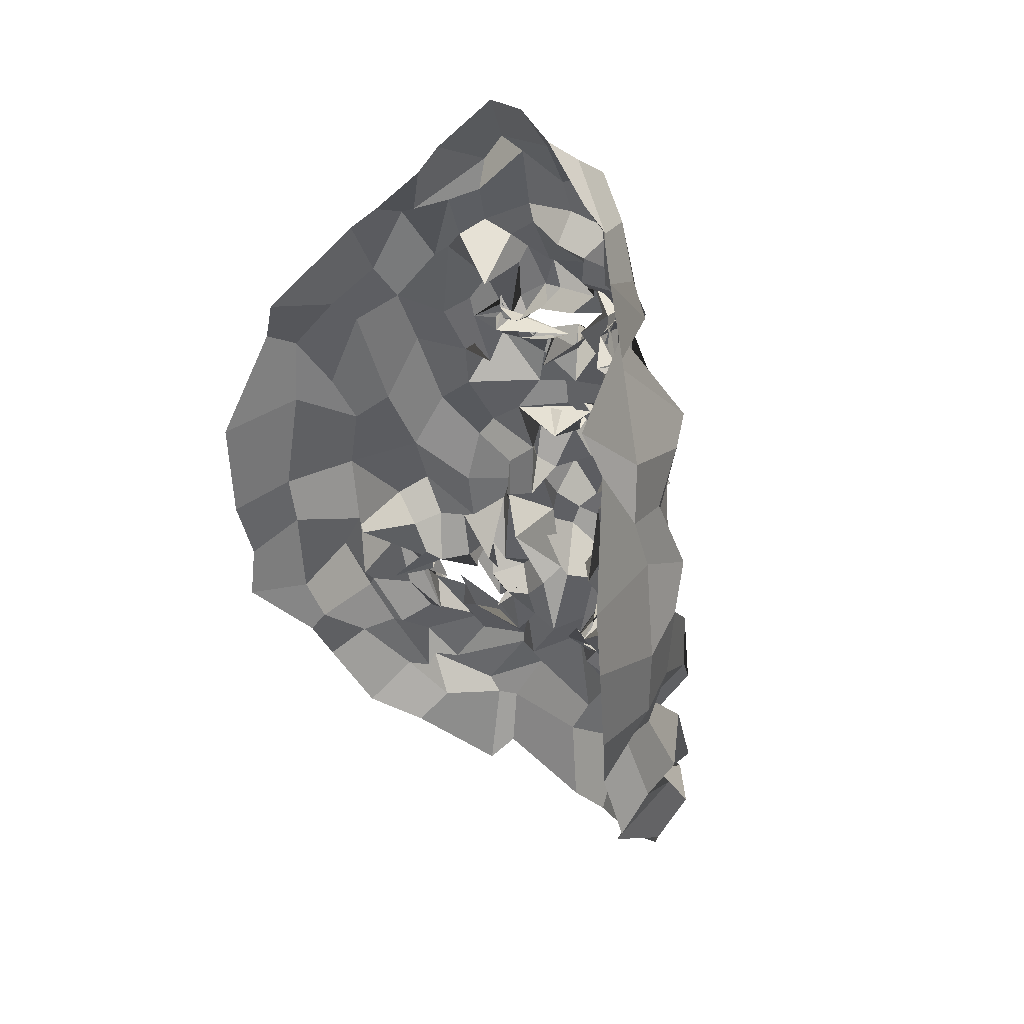
<metadata>
{"format":"obj","ext":"obj","renderer":"f3d","projection":"perspective","resolution":1024,"background":"white","views":[{"elev":39.4,"azim":38.8,"up":"+Y"}]}
</metadata>
<code>
o face_face.002
v 0.489 0.5226 -0.04475
v 0.4812 0.4545 -0.0469
v 0.4864 0.4811 -0.04221
v 0.4788 0.4087 -0.03883
v 0.5009 0.4589 -0.05791
v 0.4956 0.4267 -0.0452
v 0.504 0.3713 -0.03457
v 0.4141 0.3626 0.01238
v 0.4901 0.3265 -0.02717
v 0.5084 0.2921 -0.01289
v 0.5111 0.2311 0.000572
v 0.5034 0.5227 -0.0404
v 0.4853 0.5322 -0.02835
v 0.4923 0.5371 -0.02266
v 0.4847 0.5495 -0.02021
v 0.4958 0.5627 -0.02321
v 0.4878 0.5562 -0.03434
v 0.4908 0.582 -0.02078
v 0.4863 0.5978 -0.004929
v 0.4914 0.4748 -0.05248
v 0.4796 0.471 -0.03306
v 0.375 0.3081 0.0593
v 0.4433 0.39 -0.003437
v 0.4323 0.3757 0.001549
v 0.4238 0.3767 0.01585
v 0.4152 0.3708 0.0135
v 0.4548 0.3784 0.003
v 0.4316 0.3413 0.006805
v 0.44 0.3445 0.005621
v 0.4174 0.3258 -0.006788
v 0.4054 0.3504 -0.00085
v 0.3818 0.3866 0.03419
v 0.44 0.6134 -0.00162
v 0.4106 0.3665 0.00465
v 0.3708 0.3671 0.07156
v 0.3903 0.3676 0.04376
v 0.4261 0.4483 -0.01591
v 0.486 0.5068 -0.02254
v 0.4761 0.515 -0.03739
v 0.4572 0.507 -0.0332
v 0.4481 0.5221 -0.02651
v 0.4696 0.5282 -0.02384
v 0.4633 0.5245 -0.01971
v 0.4362 0.5567 -0.01104
v 0.4864 0.4576 -0.07047
v 0.4846 0.4437 -0.06912
v 0.3993 0.3222 0.02434
v 0.4532 0.4212 -0.008353
v 0.4481 0.4592 -0.03152
v 0.4567 0.4396 -0.02848
v 0.4012 0.4446 0.009088
v 0.4841 0.4153 -0.04753
v 0.4211 0.2902 0.001273
v 0.4039 0.3066 0.00642
v 0.3928 0.2715 0.04677
v 0.477 0.3246 -0.000882
v 0.463 0.3314 -0.005205
v 0.429 0.5431 -0.006247
v 0.3573 0.5297 0.07131
v 0.4623 0.4577 -0.03134
v 0.4848 0.4792 -0.00724
v 0.4325 0.5338 -0.005283
v 0.448 0.5426 -0.008799
v 0.4079 0.2825 0.01175
v 0.4613 0.4689 -0.0265
v 0.4611 0.3157 -0.01189
v 0.441 0.2796 -0.005783
v 0.4555 0.2343 0.01115
v 0.3983 0.2837 0.01855
v 0.4514 0.2772 -0.001297
v 0.3916 0.3185 0.02303
v 0.381 0.3144 0.03759
v 0.4698 0.5232 -0.04593
v 0.4686 0.5324 -0.02368
v 0.4548 0.5244 -0.0157
v 0.4744 0.4802 -0.02667
v 0.4499 0.5482 -0.007026
v 0.4446 0.5512 -0.01232
v 0.4472 0.5394 -0.00501
v 0.4785 0.4631 -0.03769
v 0.4798 0.5323 -0.02476
v 0.4786 0.5354 -0.0135
v 0.4775 0.5219 -0.005832
v 0.4684 0.6022 -0.008738
v 0.4731 0.5789 -0.01624
v 0.4703 0.5749 -0.02259
v 0.471 0.5555 -0.02815
v 0.4696 0.5494 -0.01349
v 0.4676 0.5495 0.001298
v 0.4596 0.5391 -0.0165
v 0.4562 0.5518 -0.01414
v 0.4494 0.5654 -0.02147
v 0.4355 0.5185 -0.02394
v 0.3571 0.4359 0.1051
v 0.4833 0.4846 -0.0344
v 0.4545 0.5387 -0.008983
v 0.4501 0.547 -0.004809
v 0.473 0.4804 -0.03408
v 0.4536 0.479 -0.01602
v 0.4838 0.4754 -0.04717
v 0.4477 0.4272 -0.01611
v 0.4301 0.4278 -0.001145
v 0.4413 0.4753 -0.03148
v 0.413 0.2516 0.0264
v 0.4243 0.2712 0.01506
v 0.4115 0.2931 0.01012
v 0.4557 0.5722 0.01382
v 0.4707 0.3019 -0.01661
v 0.4581 0.273 -0.00915
v 0.4664 0.2508 0.004298
v 0.415 0.3797 0.01867
v 0.3809 0.3923 0.03499
v 0.454 0.3771 0.007354
v 0.3983 0.3459 0.01532
v 0.4645 0.4044 0.000211
v 0.4696 0.4555 -0.04485
v 0.3874 0.4052 0.04256
v 0.387 0.4026 0.008768
v 0.4021 0.4169 0.001469
v 0.4341 0.4045 -0.000465
v 0.4447 0.4137 -0.01425
v 0.4589 0.3874 0.002258
v 0.4943 0.3871 -0.008525
v 0.3743 0.433 0.03241
v 0.3772 0.3423 0.02358
v 0.5019 0.4727 -0.04483
v 0.4492 0.42 -0.0114
v 0.3562 0.3722 0.09937
v 0.4663 0.3823 -0.01073
v 0.4615 0.4537 -0.01868
v 0.3991 0.3607 0.008644
v 0.4682 0.4369 -0.03033
v 0.3542 0.4855 0.1038
v 0.4659 0.3656 0.006166
v 0.4678 0.4314 -0.04841
v 0.3915 0.5617 0.02545
v 0.3879 0.5896 0.0364
v 0.3644 0.438 0.072
v 0.38 0.5454 0.04561
v 0.3775 0.3435 0.06562
v 0.4301 0.6198 -0.01781
v 0.4917 0.4631 -0.0416
v 0.4516 0.4445 -0.01073
v 0.3658 0.3699 0.03313
v 0.4284 0.376 0.00089
v 0.44 0.372 0.003419
v 0.455 0.5409 -0.006952
v 0.3837 0.4702 0.03628
v 0.4487 0.6654 -0.000245
v 0.419 0.6244 0.01952
v 0.4072 0.6083 0.03813
v 0.5033 0.2768 -0.004951
v 0.4692 0.6681 0.00233
v 0.4407 0.378 0.004333
v 0.4591 0.364 0.007193
v 0.4682 0.3698 0.002124
v 0.3776 0.3403 0.02657
v 0.4618 0.3618 0.01073
v 0.4285 0.36 0.004752
v 0.4268 0.3485 -0.000882
v 0.417 0.3598 0.01347
v 0.4118 0.3613 0.01358
v 0.3752 0.3378 0.07396
v 0.4034 0.365 0.03324
v 0.4935 0.4999 -0.03603
v 0.4595 0.4935 -0.02658
v 0.4601 0.4685 -0.034
v 0.4697 0.4974 -0.03546
v 0.4987 0.35 -0.02092
v 0.3976 0.5898 0.009027
v 0.4216 0.6085 0.02647
v 0.4392 0.6346 -0.02011
v 0.3755 0.5618 0.08382
v 0.4648 0.3657 0.01668
v 0.4612 0.4052 -0.02225
v 0.4817 0.6517 -0.001413
v 0.4345 0.645 0.0223
v 0.3647 0.4871 0.06144
v 0.4679 0.5474 -0.02147
v 0.4674 0.5606 -0.02
v 0.4653 0.5584 -0.02317
v 0.457 0.5792 -0.01891
v 0.446 0.5819 -0.01883
v 0.4503 0.5373 -0.01766
v 0.4516 0.5442 -0.007603
v 0.4483 0.5281 -0.008782
v 0.438 0.5044 -0.01131
v 0.3988 0.4849 0.02683
v 0.4808 0.3777 -0.02046
v 0.4767 0.3526 -0.002435
v 0.4629 0.3717 0.002186
v 0.4542 0.5386 0.003274
v 0.3839 0.5308 0.03189
v 0.4866 0.3431 -0.006977
v 0.4341 0.5891 -0.01274
v 0.4979 0.3996 -0.04934
v 0.4762 0.3971 -0.03678
v 0.4925 0.3904 -0.03685
v 0.4618 0.4325 -0.02572
v 0.4818 0.6269 -0.01407
v 0.4871 0.6128 -0.01416
v 0.46 0.6063 -0.01585
v 0.42 0.5734 -0.000546
v 0.4342 0.4608 -0.0184
v 0.4278 0.5837 -0.000167
v 0.4126 0.475 -0.0013
v 0.4321 0.4943 -0.000357
v 0.3965 0.5068 -0.000755
v 0.4588 0.6366 -0.012
v 0.4673 0.4298 -0.01068
v 0.4158 0.5698 0.005357
v 0.422 0.6019 0.000876
v 0.4142 0.5303 -0.002425
v 0.3749 0.4938 0.04405
v 0.3987 0.5434 0.0159
v 0.3622 0.519 0.0557
v 0.428 0.5123 -0.002986
v 0.4714 0.4125 -0.02456
v 0.4603 0.4645 -0.05109
v 0.4666 0.4671 -0.03345
v 0.4851 0.4466 -0.03972
v 0.4682 0.3442 -0.00687
v 0.4623 0.3238 -0.0109
v 0.4325 0.3118 -0.01027
v 0.4322 0.3233 -0.007389
v 0.4082 0.3289 0.008292
v 0.3852 0.3695 0.009379
v 0.3648 0.4091 0.06841
v 0.4072 0.3963 0.01886
v 0.4124 0.3964 0.002419
v 0.4282 0.4021 0.000966
v 0.4527 0.388 0.008967
v 0.4474 0.3915 -0.000999
v 0.4638 0.3792 -0.008213
v 0.3571 0.3999 0.0956
v 0.4578 0.4667 -0.02432
v 0.4708 0.4209 -0.02863
v 0.4759 0.465 -0.05092
v 0.4858 0.4815 -0.0551
v 0.4714 0.4635 -0.04892
v 0.4506 0.4727 -0.02886
v 0.4852 0.46 -0.06094
v 0.4771 0.4729 -0.04079
v 0.4654 0.3702 0.008204
v 0.4721 0.3653 -0.001863
v 0.4845 0.3819 0.000462
v 0.422 0.3587 0.009128
v 0.4203 0.337 0.01376
v 0.5024 0.4087 -0.03913
v 0.5729 0.3804 0.0269
v 0.4878 0.474 -0.03417
v 0.6039 0.336 0.09104
v 0.5449 0.3924 0.01576
v 0.5498 0.3927 0.002711
v 0.5731 0.3836 0.008281
v 0.5821 0.3896 0.02877
v 0.5297 0.3825 0.02338
v 0.5585 0.3379 0.01512
v 0.5451 0.34 0.003004
v 0.579 0.3403 0.02274
v 0.5805 0.3507 0.02278
v 0.5955 0.3944 0.02165
v 0.5239 0.625 -0.005104
v 0.5763 0.3823 0.0219
v 0.6014 0.4013 0.08373
v 0.5866 0.3875 0.04212
v 0.5473 0.4594 0.002498
v 0.5185 0.5202 -0.02568
v 0.4927 0.5394 -0.02767
v 0.5224 0.5191 -0.02122
v 0.5131 0.5384 -0.01206
v 0.5125 0.5341 -0.02142
v 0.531 0.5339 -0.02248
v 0.5186 0.565 -0.01213
v 0.5049 0.4591 -0.05838
v 0.4959 0.4533 -0.06467
v 0.5972 0.335 0.01778
v 0.5186 0.4146 -0.008499
v 0.5224 0.4621 -0.02804
v 0.5383 0.4554 -0.03824
v 0.5805 0.4496 0.02019
v 0.5046 0.4219 -0.06389
v 0.5764 0.3212 0.01621
v 0.5706 0.3349 0.02456
v 0.6031 0.302 0.05153
v 0.5318 0.3284 -0.009929
v 0.5353 0.3494 0.009832
v 0.5346 0.5512 0.009278
v 0.5858 0.5624 0.09011
v 0.5227 0.4774 -0.03086
v 0.4965 0.4656 -0.02914
v 0.5349 0.5421 0.005576
v 0.5293 0.5516 0.004234
v 0.5893 0.3165 0.01276
v 0.527 0.479 -0.0294
v 0.5467 0.3266 -0.004694
v 0.5594 0.2981 -0.01311
v 0.56 0.2395 0.01243
v 0.6056 0.3153 0.0303
v 0.5525 0.2834 0.005904
v 0.5906 0.3357 0.03811
v 0.605 0.343 0.04737
v 0.5043 0.5305 -0.02572
v 0.5179 0.5298 -0.02034
v 0.5276 0.5369 -0.01293
v 0.5218 0.4731 -0.04072
v 0.5218 0.5478 0.008566
v 0.5177 0.5534 -0.003632
v 0.5247 0.5308 -0.008543
v 0.5149 0.4683 -0.05146
v 0.5237 0.5263 -0.004082
v 0.5117 0.5285 -0.02704
v 0.5001 0.5343 -0.03198
v 0.5028 0.5969 -0.004214
v 0.4952 0.5753 -0.0135
v 0.4988 0.5632 -0.02789
v 0.491 0.5674 -0.02857
v 0.4974 0.5509 -0.02855
v 0.5103 0.5567 -0.01491
v 0.5196 0.5389 -0.003794
v 0.5173 0.5638 -0.0115
v 0.5241 0.5653 -0.024
v 0.534 0.5172 -0.01773
v 0.6124 0.4812 0.1235
v 0.517 0.5466 -0.000749
v 0.5219 0.5668 -0.000903
v 0.5067 0.4841 -0.02224
v 0.5123 0.483 -0.016
v 0.5047 0.478 -0.01408
v 0.5495 0.426 -0.002812
v 0.5486 0.4377 -0.001424
v 0.5155 0.4675 -0.01813
v 0.5857 0.2631 0.02615
v 0.5802 0.2871 0.03453
v 0.5737 0.2984 0.007596
v 0.5399 0.5797 -0.00509
v 0.5215 0.3161 -0.01605
v 0.53 0.2742 -0.01857
v 0.5379 0.245 0.01064
v 0.5817 0.3905 0.0191
v 0.5937 0.403 0.02332
v 0.5303 0.375 0.01834
v 0.5785 0.3656 0.03102
v 0.5163 0.4018 0.002166
v 0.5253 0.4575 -0.03467
v 0.6009 0.4215 0.05033
v 0.5833 0.419 0.0094
v 0.569 0.4233 0.02874
v 0.5518 0.4303 0.01167
v 0.5352 0.4156 0.00381
v 0.533 0.3909 0.004408
v 0.5033 0.3775 -0.0193
v 0.6023 0.4617 0.04881
v 0.5951 0.3705 0.02738
v 0.4925 0.4689 -0.05122
v 0.5096 0.4384 -0.01363
v 0.6005 0.3837 0.09987
v 0.5158 0.3853 -0.008153
v 0.5279 0.4701 -0.003315
v 0.5818 0.3799 0.03164
v 0.5199 0.449 -0.03392
v 0.6104 0.5178 0.1252
v 0.5166 0.3741 0.01945
v 0.5183 0.4402 -0.05474
v 0.5608 0.5871 0.0459
v 0.5696 0.6112 0.05816
v 0.611 0.4607 0.07978
v 0.5908 0.5596 0.07072
v 0.6099 0.3594 0.07415
v 0.529 0.6303 0.01533
v 0.4939 0.4788 -0.0461
v 0.5224 0.4525 -0.007258
v 0.6013 0.3987 0.06447
v 0.5704 0.3824 0.01844
v 0.5538 0.3808 0.00439
v 0.516 0.559 -0.001497
v 0.5989 0.4853 0.03896
v 0.4881 0.6595 0.006164
v 0.5316 0.6357 0.02054
v 0.5474 0.6212 0.03589
v 0.5335 0.3884 0.01492
v 0.5388 0.3813 0.01302
v 0.5385 0.3708 0.003177
v 0.6047 0.352 0.04298
v 0.5316 0.3852 0.01609
v 0.5486 0.357 0.002858
v 0.5489 0.3525 0.01046
v 0.5727 0.3669 0.02067
v 0.5685 0.3802 0.03472
v 0.6135 0.3555 0.1011
v 0.5613 0.3777 0.01739
v 0.5336 0.5014 -0.01263
v 0.5287 0.4694 -0.01765
v 0.5009 0.5089 -0.03423
v 0.5584 0.5997 0.02247
v 0.5414 0.6154 0.03137
v 0.5033 0.6539 0.002706
v 0.5755 0.5829 0.09226
v 0.5303 0.3724 0.009641
v 0.5234 0.4152 -0.0175
v 0.5241 0.6474 0.02496
v 0.5951 0.4984 0.06412
v 0.4975 0.5482 -0.01062
v 0.5108 0.5618 -0.01457
v 0.5145 0.5649 -0.01843
v 0.5162 0.5822 -0.00783
v 0.5171 0.5881 -0.01571
v 0.5311 0.5399 -0.007962
v 0.5182 0.5396 -0.002493
v 0.5292 0.5331 -0.002776
v 0.5405 0.5248 -0.001258
v 0.575 0.4918 0.02814
v 0.5031 0.3988 -0.01243
v 0.5314 0.3678 0.01363
v 0.5264 0.3514 0.001746
v 0.5206 0.5536 -0.02232
v 0.5758 0.5293 0.01597
v 0.5054 0.3518 -0.006576
v 0.5277 0.5942 -0.001655
v 0.5054 0.3972 -0.0164
v 0.5197 0.4308 -0.01794
v 0.5074 0.6062 -0.02119
v 0.5396 0.5709 0.01037
v 0.5476 0.479 0.002926
v 0.5352 0.5908 -0.003334
v 0.5648 0.4811 0.004647
v 0.5525 0.5006 0.00772
v 0.5579 0.5011 -0.004833
v 0.5032 0.6382 -0.01748
v 0.5148 0.4442 -0.02939
v 0.5527 0.5845 0.02655
v 0.5355 0.5995 0.000123
v 0.5524 0.5521 0.01744
v 0.5884 0.5198 0.04712
v 0.5762 0.5477 0.01221
v 0.5954 0.5316 0.07667
v 0.551 0.5178 -0.01184
v 0.5139 0.4189 -0.02715
v 0.5154 0.4672 -0.06785
v 0.5183 0.4773 -0.02774
v 0.5152 0.4461 -0.05141
v 0.5214 0.3505 0.008403
v 0.5361 0.3228 -0.004133
v 0.5716 0.333 0.000996
v 0.5845 0.3276 0.005115
v 0.5838 0.3475 0.01284
v 0.5863 0.3748 0.03445
v 0.6119 0.4264 0.08142
v 0.5871 0.4033 0.02473
v 0.5755 0.415 0.01829
v 0.5531 0.4099 0.002759
v 0.5382 0.3892 0.008334
v 0.5279 0.3911 0.006579
v 0.5295 0.3908 0.01476
v 0.6135 0.4341 0.1202
v 0.5217 0.485 -0.02552
v 0.5122 0.4166 -0.03253
v 0.5162 0.4542 -0.05149
v 0.4935 0.4629 -0.03314
v 0.5213 0.4702 -0.04431
v 0.524 0.4761 -0.005593
v 0.5085 0.4668 -0.0468
v 0.4944 0.4736 -0.04322
v 0.5197 0.3803 0.01654
v 0.5159 0.3654 0.01141
v 0.5118 0.3723 -0.01986
v 0.5665 0.3825 0.02186
v 0.5763 0.3615 0.0294
v 0.4426 0.3625 0.009987
v 0.4422 0.3583 0.000582
v 0.4285 0.3387 0.02271
v 0.4152 0.3554 0.0146
v 0.4354 0.3693 0.00284
v 0.5519 0.3645 0.004022
v 0.5625 0.3753 0.01337
v 0.56 0.3604 0.0182
v 0.5309 0.3624 0.01647
v 0.5535 0.3814 0.02124
f 338 339 11 152
f 300 298 339 338
f 334 333 298 300
f 285 333 334 299
f 302 252 285 299
f 369 390 252 302
f 265 357 390 369
f 448 455 357 265
f 367 324 455 448
f 402 362 324 367
f 436 289 362 402
f 368 398 289 436
f 110 109 152 11
f 68 70 109 110
f 104 105 70 68
f 368 365 366 398
f 395 380 366 365
f 396 379 380 395
f 370 401 379 396
f 397 378 401 370
f 176 153 378 397
f 176 172 149 153
f 172 141 177 149
f 150 177 141 171
f 170 151 150 171
f 170 136 137 151
f 136 139 173 137
f 139 216 59 173
f 216 178 133 59
f 178 138 94 133
f 94 138 228 235
f 228 35 128 235
f 140 163 128 35
f 72 22 163 140
f 69 55 22 72
f 105 104 55 69
f 429 200 176 397
f 263 429 397 370
f 396 432 263 370
f 395 431 432 396
f 365 435 431 395
f 368 417 435 365
f 417 368 436 434
f 402 377 434 436
f 377 402 367 353
f 353 367 448 346
f 373 346 448 265
f 384 373 265 369
f 301 384 369 302
f 294 301 302 299
f 335 294 299 334
f 200 209 172 176
f 209 33 141 172
f 212 171 141 33
f 212 211 170 171
f 205 203 211 212
f 211 215 136 170
f 193 139 136 215
f 193 214 216 139
f 148 178 216 214
f 178 148 124 138
f 228 138 124 117
f 144 35 228 117
f 157 140 35 144
f 157 71 72 140
f 64 69 72 71
f 64 106 105 69
f 67 70 105 106
f 109 70 67 108
f 10 152 109 108
f 337 338 152 10
f 297 300 338 337
f 335 334 300 297
f 212 33 195 205
f 195 33 209 202
f 9 286 337 10
f 337 286 296 297
f 297 296 283 335
f 283 284 294 335
f 284 277 301 294
f 277 354 384 301
f 354 266 373 384
f 266 341 346 373
f 341 347 353 346
f 348 281 353 347
f 412 377 353 281
f 437 433 435 428
f 423 431 435 433
f 432 431 423 425
f 425 419 263 432
f 419 422 429 263
f 422 201 200 429
f 201 202 209 200
f 203 213 215 211
f 193 188 148 214
f 188 51 124 148
f 118 112 117 124
f 112 36 144 117
f 36 125 157 144
f 125 47 71 157
f 47 54 64 71
f 54 53 106 64
f 53 66 67 106
f 66 56 108 67
f 56 9 10 108
f 51 119 118 124
f 102 120 119 51
f 101 121 120 102
f 48 122 121 101
f 115 129 122 48
f 246 129 115 189
f 194 246 189 123
f 123 7 169 194
f 418 169 7 352
f 352 413 466 418
f 344 358 466 413
f 278 351 358 344
f 330 350 351 278
f 350 330 331 349
f 331 281 348 349
f 286 9 169 418
f 9 56 194 169
f 418 414 442 286
f 286 442 443 296
f 444 283 296 443
f 445 284 283 444
f 445 446 277 284
f 354 277 446 343
f 354 343 447 266
f 447 262 341 266
f 418 466 465 414
f 351 453 454 358
f 452 453 351 350
f 451 452 350 349
f 450 451 349 348
f 449 450 348 347
f 262 449 347 341
f 454 465 466 358
f 415 287 442 414
f 287 259 443 442
f 259 258 444 443
f 261 446 445 260
f 258 260 445 444
f 261 468 343 446
f 468 360 447 343
f 360 256 262 447
f 340 449 262 256
f 340 255 450 449
f 255 254 451 450
f 254 253 452 451
f 257 453 452 253
f 257 342 454 453
f 342 464 465 454
f 464 415 414 465
f 224 223 66 53
f 223 222 56 66
f 190 194 56 222
f 190 245 246 194
f 245 234 129 246
f 234 233 122 129
f 233 232 121 122
f 232 231 120 121
f 231 230 119 120
f 119 230 229 118
f 229 32 112 118
f 32 227 36 112
f 227 114 125 36
f 114 226 47 125
f 226 225 54 47
f 225 224 53 54
f 28 29 223 224
f 29 57 222 223
f 57 191 190 222
f 244 245 190 191
f 244 113 234 245
f 113 27 233 234
f 27 23 232 233
f 23 24 231 232
f 24 25 230 231
f 25 111 229 230
f 229 111 26 32
f 227 32 26 131
f 131 248 114 227
f 248 31 226 114
f 31 30 225 226
f 30 28 224 225
f 161 160 28 30
f 29 28 160 159
f 159 158 57 29
f 158 174 191 57
f 174 134 244 191
f 31 161 30
f 162 161 31 248
f 162 248 131 34 247
f 8 34 131 26
f 164 8 26 111
f 145 164 111 25
f 146 145 25 24
f 154 146 24 23
f 155 154 23 27
f 156 155 27 113
f 134 156 113 244
f 385 386 259 287
f 387 258 259 386
f 388 260 258 387
f 389 261 260 388
f 467 468 261 389
f 375 381 253 254
f 375 254 255 374
f 255 340 391 374
f 391 340 256 264 250
f 264 256 360 468
f 264 468 467
f 415 399 385 287
f 257 253 381 382
f 382 383 342 257
f 363 464 342 383
f 363 399 415 464
f 206 37 102 51
f 143 127 48 101
f 127 218 115 48
f 218 175 189 115
f 175 197 123 189
f 7 123 197 198
f 198 420 352 7
f 143 101 102 37
f 400 413 352 420
f 438 344 413 400
f 356 278 344 438
f 372 330 278 356
f 267 331 330 372
f 426 281 331 267
f 208 206 51 188
f 215 208 188 193
f 213 217 208 215
f 207 206 208 217
f 204 37 206 207
f 130 143 37 204
f 210 127 143 130
f 199 218 127 210
f 237 175 218 199
f 4 197 175 237
f 196 198 197 4
f 249 420 198 196
f 457 400 420 249
f 421 438 400 457
f 430 356 438 421
f 359 372 356 430
f 424 267 372 359
f 267 424 427 426
f 437 428 426 427
f 407 314 422 419
f 426 428 412 281
f 428 435 417 412
f 434 412 417
f 412 434 377
f 19 201 422 314
f 84 202 201 19
f 183 195 202 84
f 107 205 195 183
f 44 203 205 107
f 58 213 203 44
f 187 217 213 58
f 93 207 217 187
f 166 207 93
f 99 204 207 166
f 425 336 407 419
f 423 274 336 425
f 433 288 274 423
f 411 410 288 433
f 433 437 411
f 427 323 411 437
f 427 392 323
f 424 328 392 427
f 196 4 52 6
f 282 249 196 6
f 364 457 249 282
f 361 421 457 364
f 280 430 421 361
f 430 280 359
f 328 424 359
f 359 332 295 328
f 332 359 280
f 280 279 295 332
f 279 280 361 345
f 441 345 361 364
f 276 441 364 282
f 5 276 282 6
f 52 46 5 6
f 237 135 52 4
f 199 132 135 237
f 210 50 132 199
f 130 50 210
f 52 135 221 46
f 132 116 221 135
f 49 116 132 50
f 103 50 130
f 65 49 50 103
f 130 99 65 103
f 204 99 130
f 2 275 276 5
f 46 45 2 5
f 458 441 276 275
f 458 439 345 441
f 279 345 439 440
f 279 440 456 295
f 238 45 46 221
f 219 238 221 116
f 220 219 116 49
f 236 220 49 65
f 241 236 65 99
f 2 45 126 20
f 275 2 20 355
f 462 458 275 355
f 459 460 458 462
f 355 20 95 371
f 95 3 327 371
f 95 20 126 142
f 3 95 142 98
f 371 463 462 355
f 463 371 327 329
f 40 166 93 41
f 166 40 38 168
f 165 168 38 1
f 268 394 165 1
f 392 394 268 270
f 323 392 270 271
f 411 323 271 410
f 314 407 406 315
f 406 407 336 322
f 376 322 336 274
f 292 376 274 288
f 409 292 288 410
f 305 409 410 271
f 304 305 271 270
f 303 304 270 268
f 12 303 268 1
f 1 38 73 12
f 73 38 40 74
f 42 74 75
f 75 74 40 41
f 73 74 42 39
f 13 12 73 39
f 303 12 13 269
f 272 304 303 269
f 273 305 304 272
f 408 409 305 273
f 307 292 409 408
f 307 376 292
f 321 322 376 308
f 405 406 322 321
f 316 315 406 405
f 18 19 314 315
f 84 19 18 85
f 183 84 85 182
f 107 183 182 92
f 44 107 92 147
f 44 147 62 58
f 62 186 187 58
f 186 41 93 187
f 75 41 186 185
f 62 77 185 186
f 78 77 62 147
f 91 78 147 92
f 91 92 182 181
f 181 182 85 86
f 86 85 18 17
f 17 18 315 316
f 14 13 39 83
f 313 269 13 14
f 83 39 42 82
f 312 272 269 313
f 311 273 272 312
f 416 408 273 311
f 99 166 168 98
f 168 165 3 98
f 3 165 394 327
f 394 392 328 327
f 75 43 82 42
f 43 75 185
f 82 43 81
f 184 81 43 185
f 63 192 184 77
f 185 77 184 81
f 192 81 184
f 79 63 192
f 97 63 77 78
f 96 79 63 97
f 90 97 78 91
f 180 90 91 181
f 87 180 181 86
f 16 87 86 17
f 317 16 17 316
f 404 317 316 405
f 320 404 405 321
f 326 320 321 308
f 293 308 376 307
f 293 307 408 416
f 293 416 309
f 326 308 293 309
f 325 326 309
f 319 320 326 325
f 320 319 403 404
f 404 403 318 317
f 317 318 15 16
f 16 15 88 87
f 87 88 179 180
f 89 90 180 179
f 97 90 89 96
f 439 458 460 310
f 393 440 439 310
f 456 440 393 290
f 295 456 461
f 328 295 461
f 461 456 290 306
f 306 291 329 461
f 328 461 329 327
f 463 329 291 251
f 463 251 459 462
f 251 310 460 459
f 310 251 291 393
f 306 290 393 291
f 242 126 45 238
f 243 142 126 242
f 100 98 142 243
f 99 98 100
f 61 241 99 100
f 21 61 100 243
f 239 21 243 242
f 240 239 242 238
f 80 240 238 219
f 167 80 219 220
f 60 167 220 236
f 76 60 236 241
f 76 241 61
f 60 76 61 167
f 80 167 61 21
f 240 80 21 239
l 291 329
l 329 327
l 241 76

</code>
